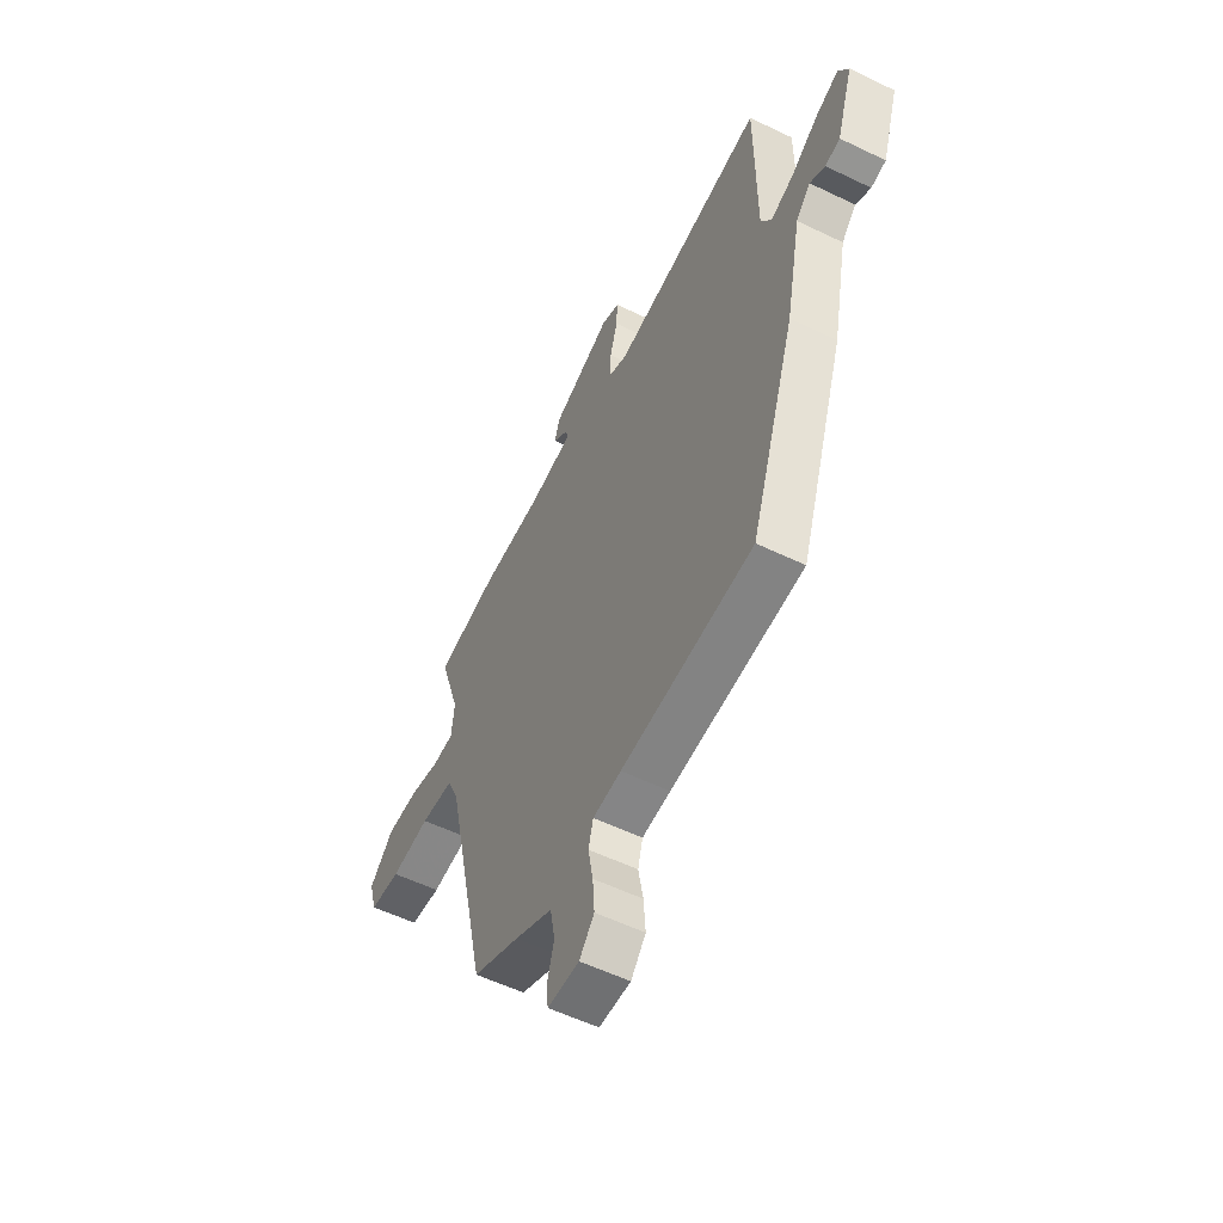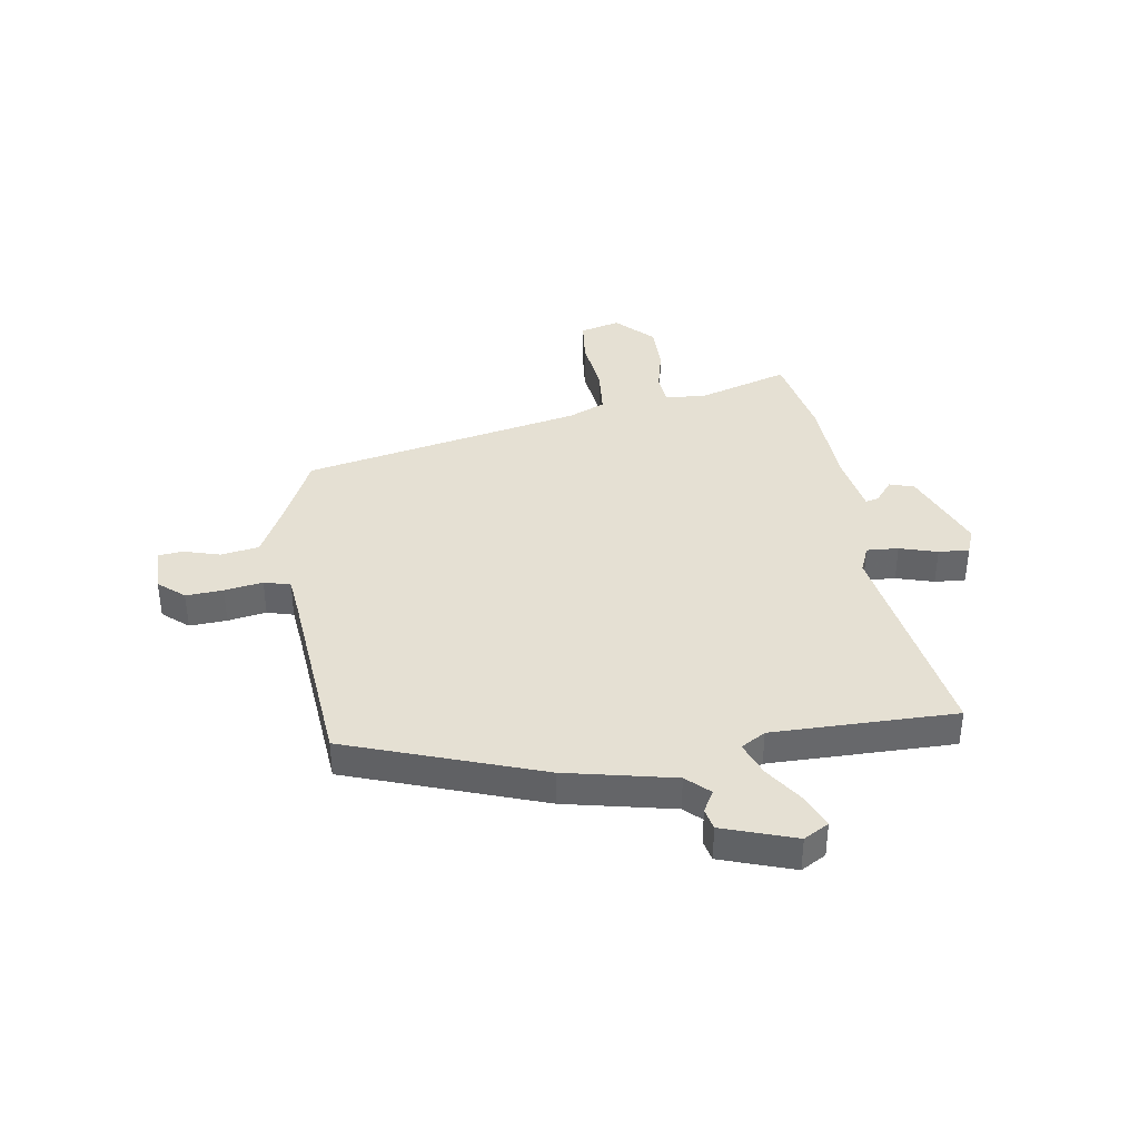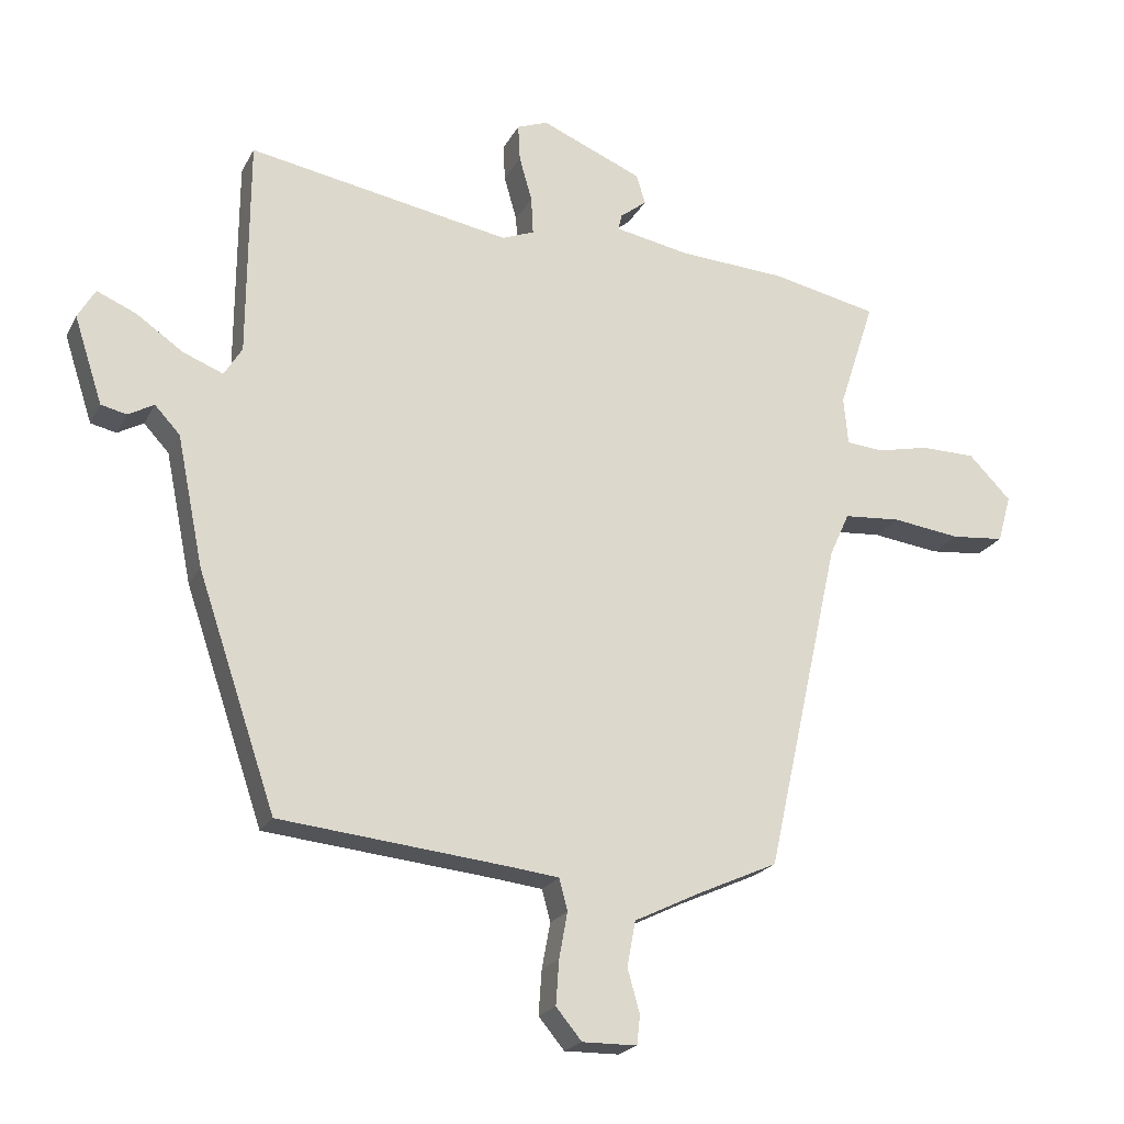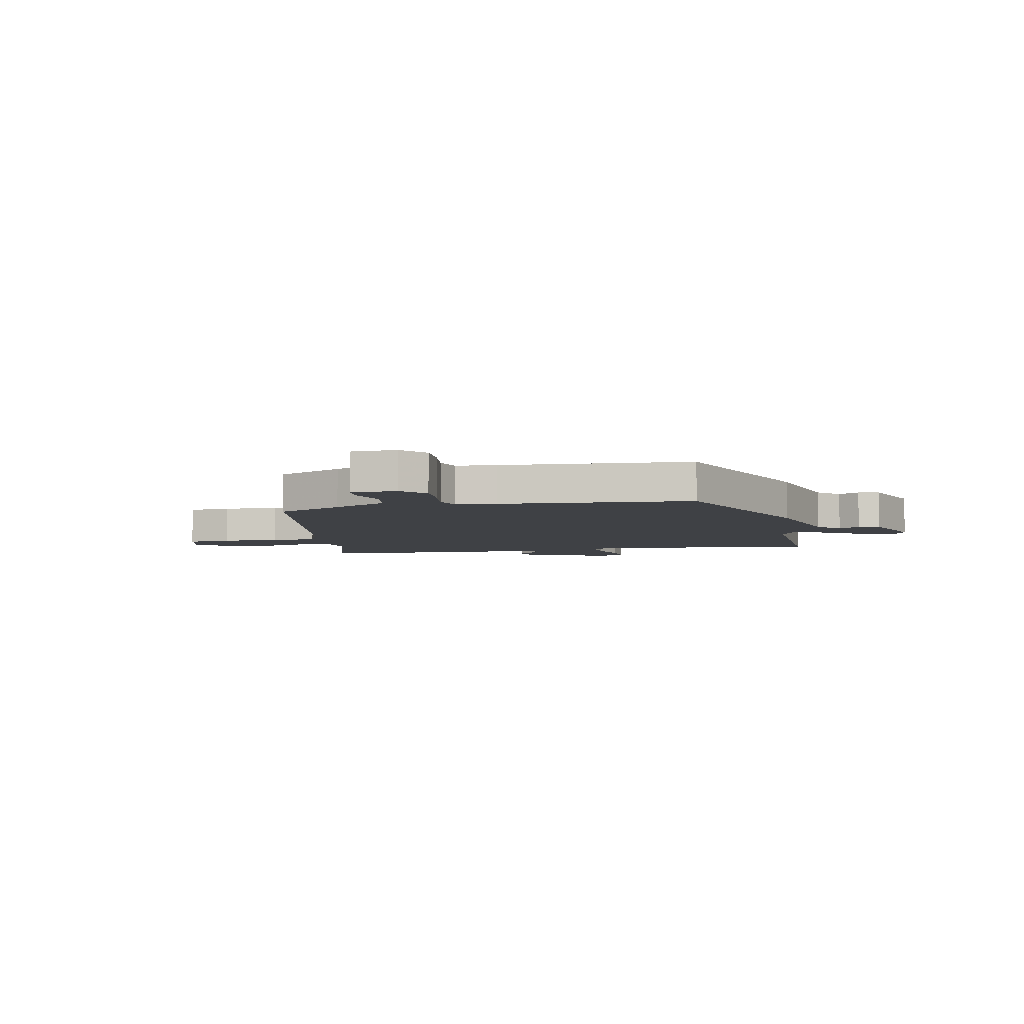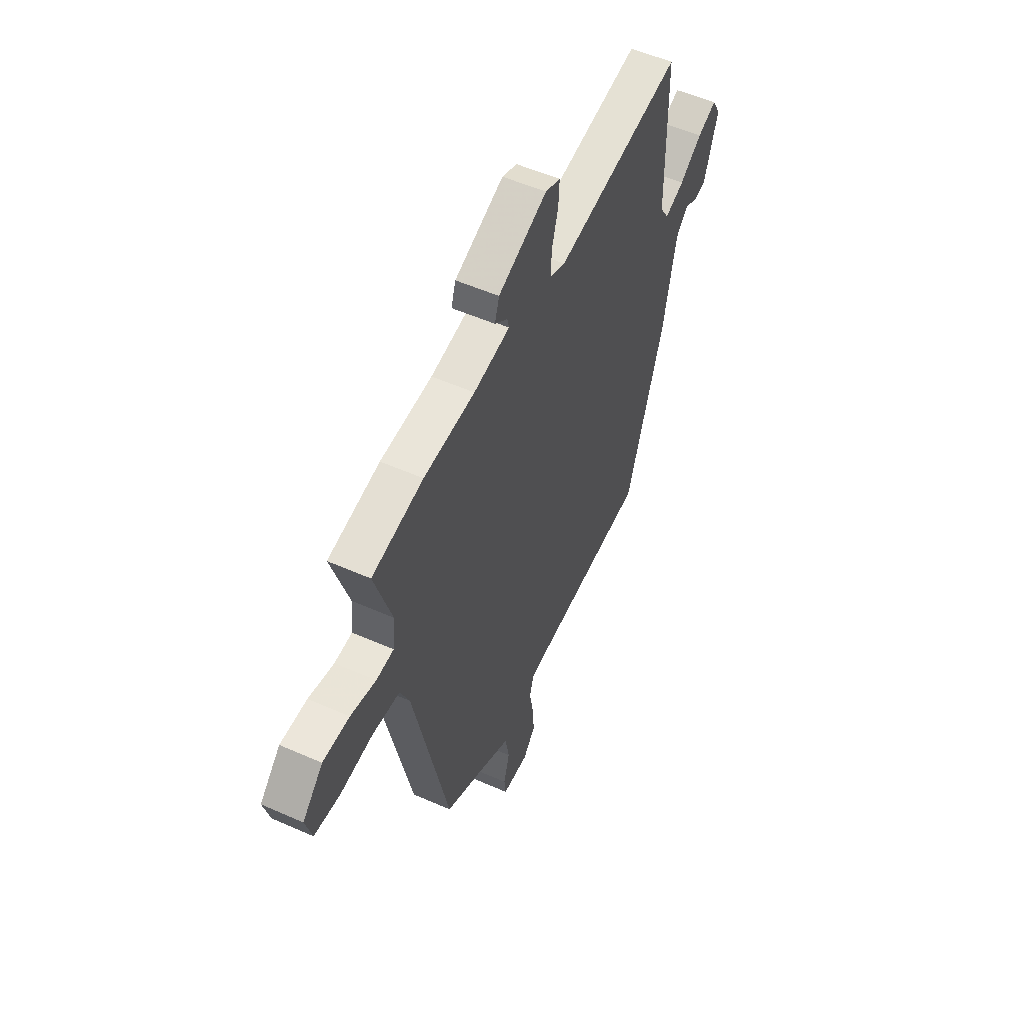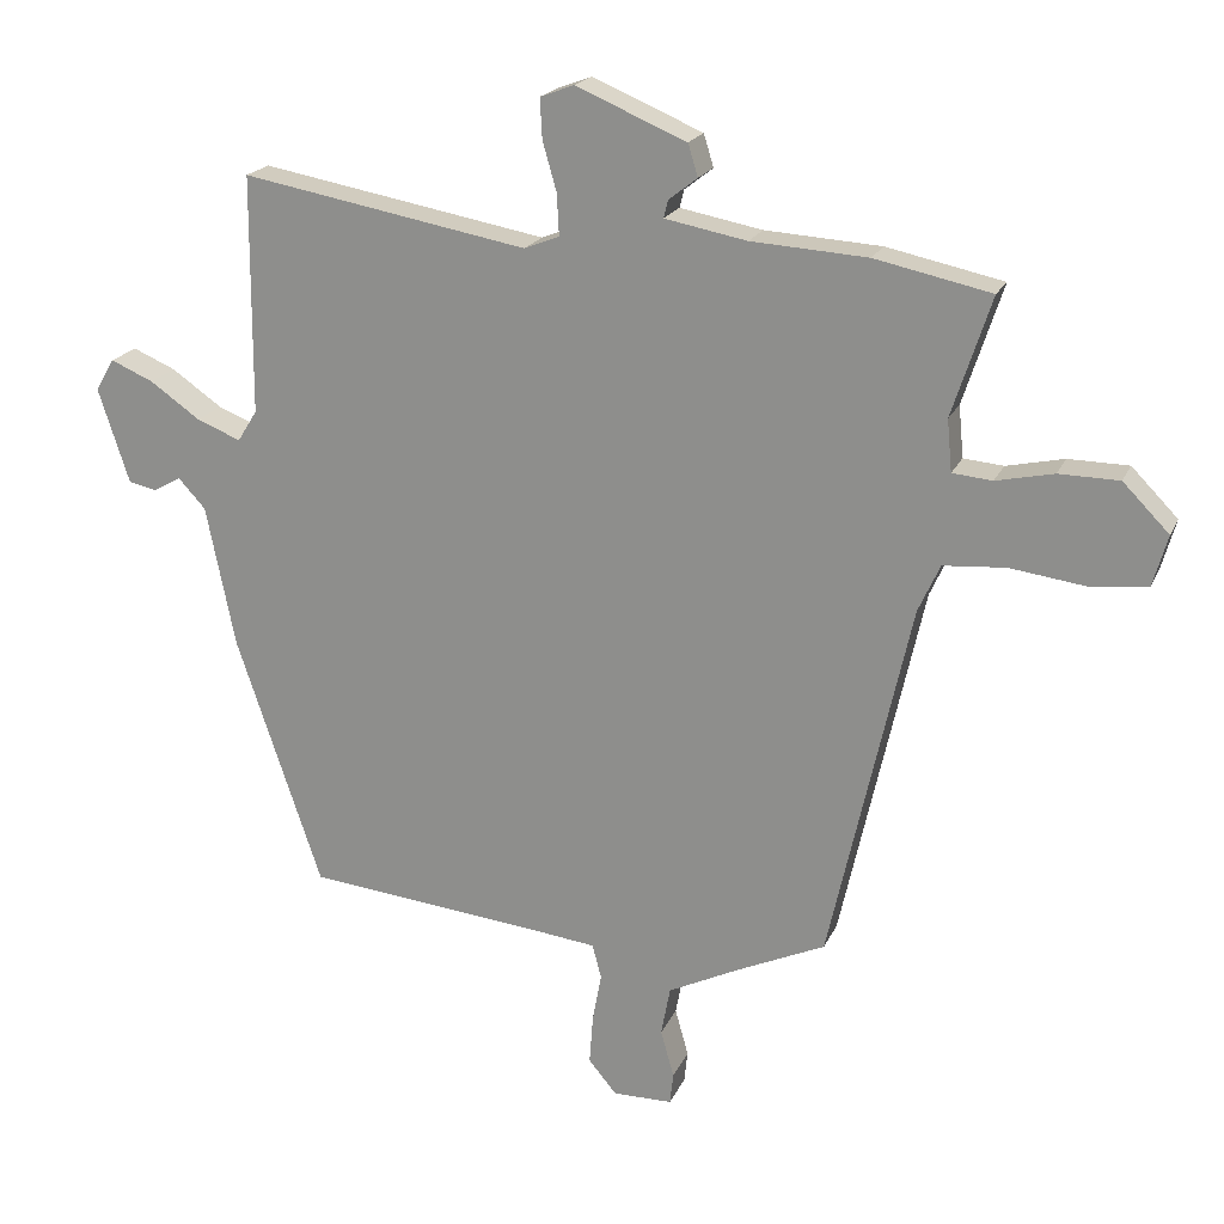
<metadata>
{"format":"obj","ext":"obj","renderer":"f3d","projection":"perspective","resolution":1024,"background":"white","views":[{"elev":-55.6,"azim":-117.0,"up":"+Z"},{"elev":38.1,"azim":-98.0,"up":"+Y"},{"elev":-21.4,"azim":-21.2,"up":"+Z"},{"elev":-5.6,"azim":-166.3,"up":"+Y"},{"elev":53.2,"azim":115.4,"up":"+Z"},{"elev":19.9,"azim":18.9,"up":"+Z"}]}
</metadata>
<code>
v -0.492 0.07 0.572
v -0.083 0.07 0.499
v -0.033 0.07 0.519
v -0.036 0.07 0.578
v -0.056 0.07 0.648
v -0.059 0.07 0.705
v -0.011 0.07 0.723
v 0.147 0.07 0.657
v 0.161 0.07 0.611
v 0.12 0.07 0.579
v 0.114 0.07 0.554
v 0.231 0.07 0.532
v 0.397 0.07 0.522
v 0.563 0.07 0.487
v 0.507 0.07 0.316
v 0.514 0.07 0.242
v 0.571 0.07 0.237
v 0.653 0.07 0.255
v 0.739 0.07 0.254
v 0.805 0.07 0.187
v 0.784 0.07 0.113
v 0.701 0.07 0.105
v 0.595 0.07 0.119
v 0.506 0.07 0.112
v 0.475 0.07 0.044
v 0.359 0.07 -0.475
v 0.233 0.07 -0.532
v 0.131 0.07 -0.582
v 0.118 0.07 -0.652
v 0.137 0.07 -0.72
v 0.132 0.07 -0.765
v 0.047 0.07 -0.766
v 0.007 0.07 -0.718
v 0.012 0.07 -0.649
v 0.025 0.07 -0.578
v 0.012 0.07 -0.529
v -0.064 0.07 -0.52
v -0.419 0.07 -0.484
v -0.541 0.07 -0.124
v -0.582 0.07 0.078
v -0.621 0.07 0.12
v -0.661 0.07 0.098
v -0.701 0.07 0.107
v -0.745 0.07 0.242
v -0.718 0.07 0.288
v -0.657 0.07 0.262
v -0.585 0.07 0.212
v -0.522 0.07 0.187
v -0.494 0.07 0.232
v -0.492 0 0.572
v -0.083 0 0.499
v -0.033 0 0.519
v -0.036 0 0.578
v -0.056 0 0.648
v -0.059 0 0.705
v -0.011 0 0.723
v 0.147 0 0.657
v 0.161 0 0.611
v 0.12 0 0.579
v 0.114 0 0.554
v 0.231 0 0.532
v 0.397 0 0.522
v 0.563 0 0.487
v 0.507 0 0.316
v 0.514 0 0.242
v 0.571 0 0.237
v 0.653 0 0.255
v 0.739 0 0.254
v 0.805 0 0.187
v 0.784 0 0.113
v 0.701 0 0.105
v 0.595 0 0.119
v 0.506 0 0.112
v 0.475 0 0.044
v 0.359 0 -0.475
v 0.233 0 -0.532
v 0.131 0 -0.582
v 0.118 0 -0.652
v 0.137 0 -0.72
v 0.132 0 -0.765
v 0.047 0 -0.766
v 0.007 0 -0.718
v 0.012 0 -0.649
v 0.025 0 -0.578
v 0.012 0 -0.529
v -0.064 0 -0.52
v -0.419 0 -0.484
v -0.541 0 -0.124
v -0.582 0 0.078
v -0.621 0 0.12
v -0.661 0 0.098
v -0.701 0 0.107
v -0.745 0 0.242
v -0.718 0 0.288
v -0.657 0 0.262
v -0.585 0 0.212
v -0.522 0 0.187
v -0.494 0 0.232
f 45 46 47
f 44 45 47
f 43 44 47
f 42 43 47
f 41 42 47
f 40 41 47 48
f 40 48 49
f 39 40 49
f 38 39 49
f 37 38 49
f 33 34 35
f 32 33 35
f 31 32 35
f 30 31 35
f 29 30 35
f 28 29 35 36
f 27 28 36
f 49 1 2
f 37 49 2
f 36 37 2
f 27 36 2
f 26 27 2
f 25 26 2
f 21 22 23
f 20 21 23
f 19 20 23
f 18 19 23
f 17 18 23
f 16 17 23 24
f 12 13 14 15
f 25 2 3
f 24 25 3
f 16 24 3
f 15 16 3
f 12 15 3
f 11 12 3
f 8 9 10
f 7 8 10
f 6 7 10
f 5 6 10
f 4 5 10
f 3 4 10 11
f 96 95 94
f 96 94 93
f 96 93 92
f 96 92 91
f 96 91 90
f 97 96 90 89
f 98 97 89
f 98 89 88
f 98 88 87
f 98 87 86
f 84 83 82
f 84 82 81
f 84 81 80
f 84 80 79
f 84 79 78
f 85 84 78 77
f 85 77 76
f 51 50 98
f 51 98 86
f 51 86 85
f 51 85 76
f 51 76 75
f 51 75 74
f 72 71 70
f 72 70 69
f 72 69 68
f 72 68 67
f 72 67 66
f 73 72 66 65
f 64 63 62 61
f 52 51 74
f 52 74 73
f 52 73 65
f 52 65 64
f 52 64 61
f 52 61 60
f 59 58 57
f 59 57 56
f 59 56 55
f 59 55 54
f 59 54 53
f 60 59 53 52
f 1 50 51 2
f 2 51 52 3
f 3 52 53 4
f 4 53 54 5
f 5 54 55 6
f 6 55 56 7
f 7 56 57 8
f 8 57 58 9
f 9 58 59 10
f 10 59 60 11
f 11 60 61 12
f 12 61 62 13
f 13 62 63 14
f 14 63 64 15
f 15 64 65 16
f 16 65 66 17
f 17 66 67 18
f 18 67 68 19
f 19 68 69 20
f 20 69 70 21
f 21 70 71 22
f 22 71 72 23
f 23 72 73 24
f 24 73 74 25
f 25 74 75 26
f 26 75 76 27
f 27 76 77 28
f 28 77 78 29
f 29 78 79 30
f 30 79 80 31
f 31 80 81 32
f 32 81 82 33
f 33 82 83 34
f 34 83 84 35
f 35 84 85 36
f 36 85 86 37
f 37 86 87 38
f 38 87 88 39
f 39 88 89 40
f 40 89 90 41
f 41 90 91 42
f 42 91 92 43
f 43 92 93 44
f 44 93 94 45
f 45 94 95 46
f 46 95 96 47
f 47 96 97 48
f 48 97 98 49
f 49 98 50 1

</code>
